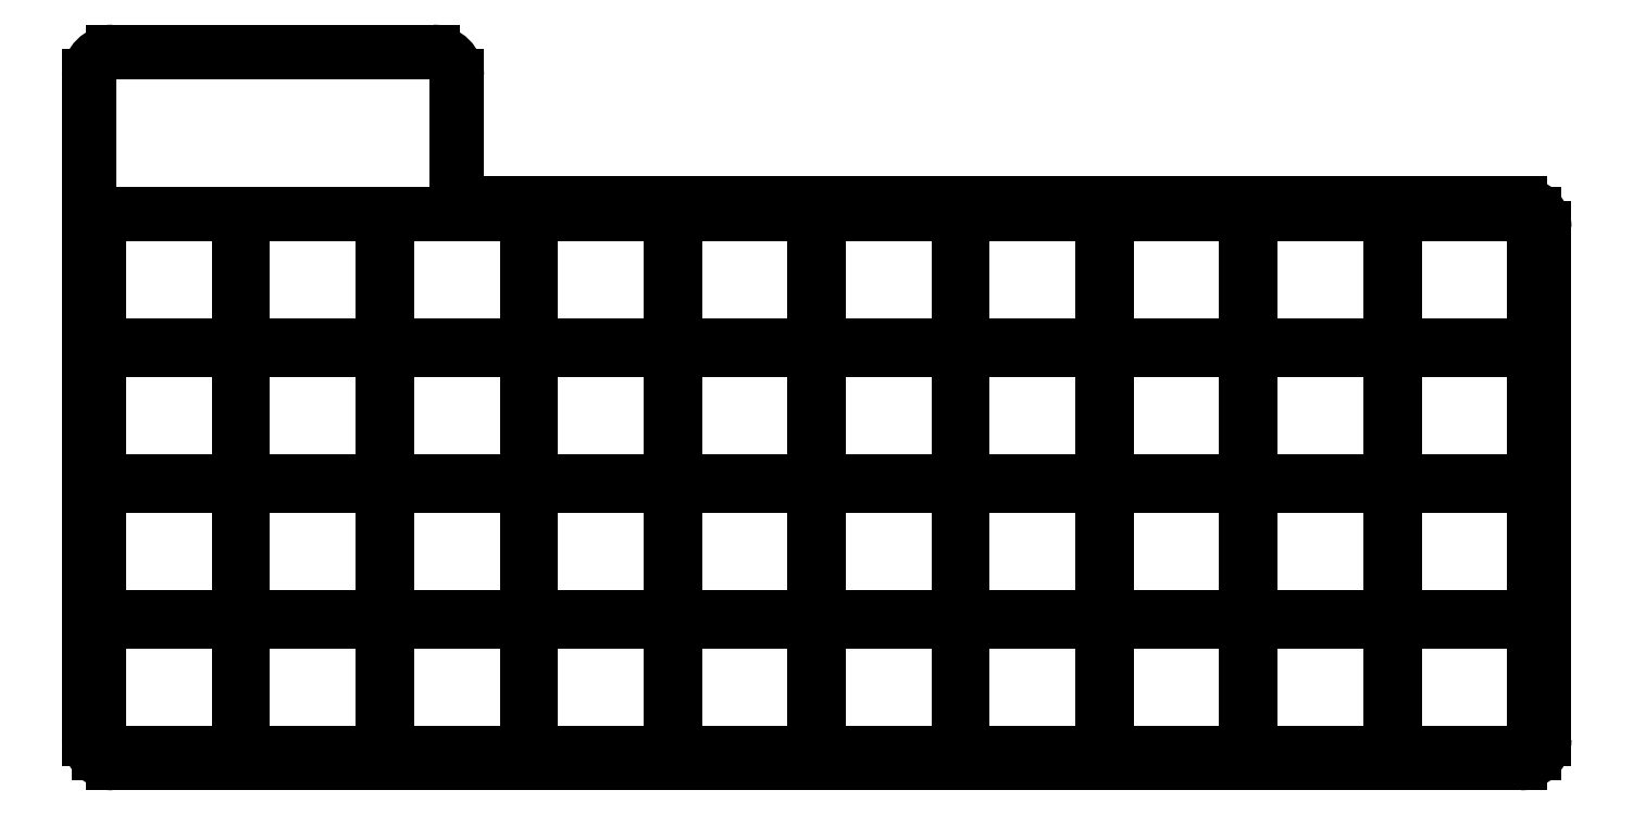
<metadata>
{"format":"dxf","ext":"dxf","renderer":"ezdxf+matplotlib","layout":"modelspace","background":"white","min_lineweight":24,"dpi":150}
</metadata>
<code>
0
SECTION
2
ENTITIES
0
LINE
8
0
10
-10
20
-6.5
11
-10
21
76.5
0
LINE
8
0
10
-7
20
79.5
11
33
21
79.5
0
LINE
8
0
10
36
20
76.5
11
36
21
63.5
0
LINE
8
0
10
39
20
60.5
11
169
21
60.5
0
LINE
8
0
10
172
20
57.5
11
172
21
-6.5
0
LINE
8
0
10
169
20
-9.5
11
-7
21
-9.5
0
ARC
8
0
10
-7
20
76.5
40
3
50
90
51
180
0
ARC
8
0
10
33
20
76.5
40
3
50
0
51
90
0
ARC
8
0
10
39
20
63.5
40
3
50
180
51
270
0
ARC
8
0
10
169
20
57.5
40
3
50
0
51
90
0
ARC
8
0
10
169
20
-6.5
40
3
50
270
51
0
0
ARC
8
0
10
-7
20
-6.5
40
3
50
180
51
270
0
LINE
8
0
10
-8.75
20
-8.25
11
8.75
21
-8.25
0
LINE
8
0
10
8.75
20
-8.25
11
8.75
21
8.25
0
LINE
8
0
10
8.75
20
8.25
11
-8.75
21
8.25
0
LINE
8
0
10
-8.75
20
8.25
11
-8.75
21
-8.25
0
LINE
8
0
10
-8.75
20
8.75
11
8.75
21
8.75
0
LINE
8
0
10
8.75
20
8.75
11
8.75
21
25.25
0
LINE
8
0
10
8.75
20
25.25
11
-8.75
21
25.25
0
LINE
8
0
10
-8.75
20
25.25
11
-8.75
21
8.75
0
LINE
8
0
10
-8.75
20
25.75
11
8.75
21
25.75
0
LINE
8
0
10
8.75
20
25.75
11
8.75
21
42.25
0
LINE
8
0
10
8.75
20
42.25
11
-8.75
21
42.25
0
LINE
8
0
10
-8.75
20
42.25
11
-8.75
21
25.75
0
LINE
8
0
10
-8.75
20
42.75
11
8.75
21
42.75
0
LINE
8
0
10
8.75
20
42.75
11
8.75
21
59.25
0
LINE
8
0
10
8.75
20
59.25
11
-8.75
21
59.25
0
LINE
8
0
10
-8.75
20
59.25
11
-8.75
21
42.75
0
LINE
8
0
10
9.25
20
-8.25
11
26.75
21
-8.25
0
LINE
8
0
10
26.75
20
-8.25
11
26.75
21
8.25
0
LINE
8
0
10
26.75
20
8.25
11
9.25
21
8.25
0
LINE
8
0
10
9.25
20
8.25
11
9.25
21
-8.25
0
LINE
8
0
10
9.25
20
8.75
11
26.75
21
8.75
0
LINE
8
0
10
26.75
20
8.75
11
26.75
21
25.25
0
LINE
8
0
10
26.75
20
25.25
11
9.25
21
25.25
0
LINE
8
0
10
9.25
20
25.25
11
9.25
21
8.75
0
LINE
8
0
10
9.25
20
25.75
11
26.75
21
25.75
0
LINE
8
0
10
26.75
20
25.75
11
26.75
21
42.25
0
LINE
8
0
10
26.75
20
42.25
11
9.25
21
42.25
0
LINE
8
0
10
9.25
20
42.25
11
9.25
21
25.75
0
LINE
8
0
10
9.25
20
42.75
11
26.75
21
42.75
0
LINE
8
0
10
26.75
20
42.75
11
26.75
21
59.25
0
LINE
8
0
10
26.75
20
59.25
11
9.25
21
59.25
0
LINE
8
0
10
9.25
20
59.25
11
9.25
21
42.75
0
LINE
8
0
10
27.25
20
-8.25
11
44.75
21
-8.25
0
LINE
8
0
10
44.75
20
-8.25
11
44.75
21
8.25
0
LINE
8
0
10
44.75
20
8.25
11
27.25
21
8.25
0
LINE
8
0
10
27.25
20
8.25
11
27.25
21
-8.25
0
LINE
8
0
10
27.25
20
8.75
11
44.75
21
8.75
0
LINE
8
0
10
44.75
20
8.75
11
44.75
21
25.25
0
LINE
8
0
10
44.75
20
25.25
11
27.25
21
25.25
0
LINE
8
0
10
27.25
20
25.25
11
27.25
21
8.75
0
LINE
8
0
10
27.25
20
25.75
11
44.75
21
25.75
0
LINE
8
0
10
44.75
20
25.75
11
44.75
21
42.25
0
LINE
8
0
10
44.75
20
42.25
11
27.25
21
42.25
0
LINE
8
0
10
27.25
20
42.25
11
27.25
21
25.75
0
LINE
8
0
10
27.25
20
42.75
11
44.75
21
42.75
0
LINE
8
0
10
44.75
20
42.75
11
44.75
21
59.25
0
LINE
8
0
10
44.75
20
59.25
11
27.25
21
59.25
0
LINE
8
0
10
27.25
20
59.25
11
27.25
21
42.75
0
LINE
8
0
10
45.25
20
-8.25
11
62.75
21
-8.25
0
LINE
8
0
10
62.75
20
-8.25
11
62.75
21
8.25
0
LINE
8
0
10
62.75
20
8.25
11
45.25
21
8.25
0
LINE
8
0
10
45.25
20
8.25
11
45.25
21
-8.25
0
LINE
8
0
10
45.25
20
8.75
11
62.75
21
8.75
0
LINE
8
0
10
62.75
20
8.75
11
62.75
21
25.25
0
LINE
8
0
10
62.75
20
25.25
11
45.25
21
25.25
0
LINE
8
0
10
45.25
20
25.25
11
45.25
21
8.75
0
LINE
8
0
10
45.25
20
25.75
11
62.75
21
25.75
0
LINE
8
0
10
62.75
20
25.75
11
62.75
21
42.25
0
LINE
8
0
10
62.75
20
42.25
11
45.25
21
42.25
0
LINE
8
0
10
45.25
20
42.25
11
45.25
21
25.75
0
LINE
8
0
10
45.25
20
42.75
11
62.75
21
42.75
0
LINE
8
0
10
62.75
20
42.75
11
62.75
21
59.25
0
LINE
8
0
10
62.75
20
59.25
11
45.25
21
59.25
0
LINE
8
0
10
45.25
20
59.25
11
45.25
21
42.75
0
LINE
8
0
10
63.25
20
-8.25
11
80.75
21
-8.25
0
LINE
8
0
10
80.75
20
-8.25
11
80.75
21
8.25
0
LINE
8
0
10
80.75
20
8.25
11
63.25
21
8.25
0
LINE
8
0
10
63.25
20
8.25
11
63.25
21
-8.25
0
LINE
8
0
10
63.25
20
8.75
11
80.75
21
8.75
0
LINE
8
0
10
80.75
20
8.75
11
80.75
21
25.25
0
LINE
8
0
10
80.75
20
25.25
11
63.25
21
25.25
0
LINE
8
0
10
63.25
20
25.25
11
63.25
21
8.75
0
LINE
8
0
10
63.25
20
25.75
11
80.75
21
25.75
0
LINE
8
0
10
80.75
20
25.75
11
80.75
21
42.25
0
LINE
8
0
10
80.75
20
42.25
11
63.25
21
42.25
0
LINE
8
0
10
63.25
20
42.25
11
63.25
21
25.75
0
LINE
8
0
10
63.25
20
42.75
11
80.75
21
42.75
0
LINE
8
0
10
80.75
20
42.75
11
80.75
21
59.25
0
LINE
8
0
10
80.75
20
59.25
11
63.25
21
59.25
0
LINE
8
0
10
63.25
20
59.25
11
63.25
21
42.75
0
LINE
8
0
10
81.25
20
-8.25
11
98.75
21
-8.25
0
LINE
8
0
10
98.75
20
-8.25
11
98.75
21
8.25
0
LINE
8
0
10
98.75
20
8.25
11
81.25
21
8.25
0
LINE
8
0
10
81.25
20
8.25
11
81.25
21
-8.25
0
LINE
8
0
10
81.25
20
8.75
11
98.75
21
8.75
0
LINE
8
0
10
98.75
20
8.75
11
98.75
21
25.25
0
LINE
8
0
10
98.75
20
25.25
11
81.25
21
25.25
0
LINE
8
0
10
81.25
20
25.25
11
81.25
21
8.75
0
LINE
8
0
10
81.25
20
25.75
11
98.75
21
25.75
0
LINE
8
0
10
98.75
20
25.75
11
98.75
21
42.25
0
LINE
8
0
10
98.75
20
42.25
11
81.25
21
42.25
0
LINE
8
0
10
81.25
20
42.25
11
81.25
21
25.75
0
LINE
8
0
10
81.25
20
42.75
11
98.75
21
42.75
0
LINE
8
0
10
98.75
20
42.75
11
98.75
21
59.25
0
LINE
8
0
10
98.75
20
59.25
11
81.25
21
59.25
0
LINE
8
0
10
81.25
20
59.25
11
81.25
21
42.75
0
LINE
8
0
10
99.25
20
-8.25
11
116.8
21
-8.25
0
LINE
8
0
10
116.8
20
-8.25
11
116.8
21
8.25
0
LINE
8
0
10
116.8
20
8.25
11
99.25
21
8.25
0
LINE
8
0
10
99.25
20
8.25
11
99.25
21
-8.25
0
LINE
8
0
10
99.25
20
8.75
11
116.8
21
8.75
0
LINE
8
0
10
116.8
20
8.75
11
116.8
21
25.25
0
LINE
8
0
10
116.8
20
25.25
11
99.25
21
25.25
0
LINE
8
0
10
99.25
20
25.25
11
99.25
21
8.75
0
LINE
8
0
10
99.25
20
25.75
11
116.8
21
25.75
0
LINE
8
0
10
116.8
20
25.75
11
116.8
21
42.25
0
LINE
8
0
10
116.8
20
42.25
11
99.25
21
42.25
0
LINE
8
0
10
99.25
20
42.25
11
99.25
21
25.75
0
LINE
8
0
10
99.25
20
42.75
11
116.8
21
42.75
0
LINE
8
0
10
116.8
20
42.75
11
116.8
21
59.25
0
LINE
8
0
10
116.8
20
59.25
11
99.25
21
59.25
0
LINE
8
0
10
99.25
20
59.25
11
99.25
21
42.75
0
LINE
8
0
10
117.2
20
-8.25
11
134.8
21
-8.25
0
LINE
8
0
10
134.8
20
-8.25
11
134.8
21
8.25
0
LINE
8
0
10
134.8
20
8.25
11
117.2
21
8.25
0
LINE
8
0
10
117.2
20
8.25
11
117.2
21
-8.25
0
LINE
8
0
10
117.2
20
8.75
11
134.8
21
8.75
0
LINE
8
0
10
134.8
20
8.75
11
134.8
21
25.25
0
LINE
8
0
10
134.8
20
25.25
11
117.2
21
25.25
0
LINE
8
0
10
117.2
20
25.25
11
117.2
21
8.75
0
LINE
8
0
10
117.2
20
25.75
11
134.8
21
25.75
0
LINE
8
0
10
134.8
20
25.75
11
134.8
21
42.25
0
LINE
8
0
10
134.8
20
42.25
11
117.2
21
42.25
0
LINE
8
0
10
117.2
20
42.25
11
117.2
21
25.75
0
LINE
8
0
10
117.2
20
42.75
11
134.8
21
42.75
0
LINE
8
0
10
134.8
20
42.75
11
134.8
21
59.25
0
LINE
8
0
10
134.8
20
59.25
11
117.2
21
59.25
0
LINE
8
0
10
117.2
20
59.25
11
117.2
21
42.75
0
LINE
8
0
10
135.2
20
-8.25
11
152.8
21
-8.25
0
LINE
8
0
10
152.8
20
-8.25
11
152.8
21
8.25
0
LINE
8
0
10
152.8
20
8.25
11
135.2
21
8.25
0
LINE
8
0
10
135.2
20
8.25
11
135.2
21
-8.25
0
LINE
8
0
10
135.2
20
8.75
11
152.8
21
8.75
0
LINE
8
0
10
152.8
20
8.75
11
152.8
21
25.25
0
LINE
8
0
10
152.8
20
25.25
11
135.2
21
25.25
0
LINE
8
0
10
135.2
20
25.25
11
135.2
21
8.75
0
LINE
8
0
10
135.2
20
25.75
11
152.8
21
25.75
0
LINE
8
0
10
152.8
20
25.75
11
152.8
21
42.25
0
LINE
8
0
10
152.8
20
42.25
11
135.2
21
42.25
0
LINE
8
0
10
135.2
20
42.25
11
135.2
21
25.75
0
LINE
8
0
10
135.2
20
42.75
11
152.8
21
42.75
0
LINE
8
0
10
152.8
20
42.75
11
152.8
21
59.25
0
LINE
8
0
10
152.8
20
59.25
11
135.2
21
59.25
0
LINE
8
0
10
135.2
20
59.25
11
135.2
21
42.75
0
LINE
8
0
10
153.2
20
-8.25
11
170.8
21
-8.25
0
LINE
8
0
10
170.8
20
-8.25
11
170.8
21
8.25
0
LINE
8
0
10
170.8
20
8.25
11
153.2
21
8.25
0
LINE
8
0
10
153.2
20
8.25
11
153.2
21
-8.25
0
LINE
8
0
10
153.2
20
8.75
11
170.8
21
8.75
0
LINE
8
0
10
170.8
20
8.75
11
170.8
21
25.25
0
LINE
8
0
10
170.8
20
25.25
11
153.2
21
25.25
0
LINE
8
0
10
153.2
20
25.25
11
153.2
21
8.75
0
LINE
8
0
10
153.2
20
25.75
11
170.8
21
25.75
0
LINE
8
0
10
170.8
20
25.75
11
170.8
21
42.25
0
LINE
8
0
10
170.8
20
42.25
11
153.2
21
42.25
0
LINE
8
0
10
153.2
20
42.25
11
153.2
21
25.75
0
LINE
8
0
10
153.2
20
42.75
11
170.8
21
42.75
0
LINE
8
0
10
170.8
20
42.75
11
170.8
21
59.25
0
LINE
8
0
10
170.8
20
59.25
11
153.2
21
59.25
0
LINE
8
0
10
153.2
20
59.25
11
153.2
21
42.75
0
ENDSEC
0
EOF

</code>
